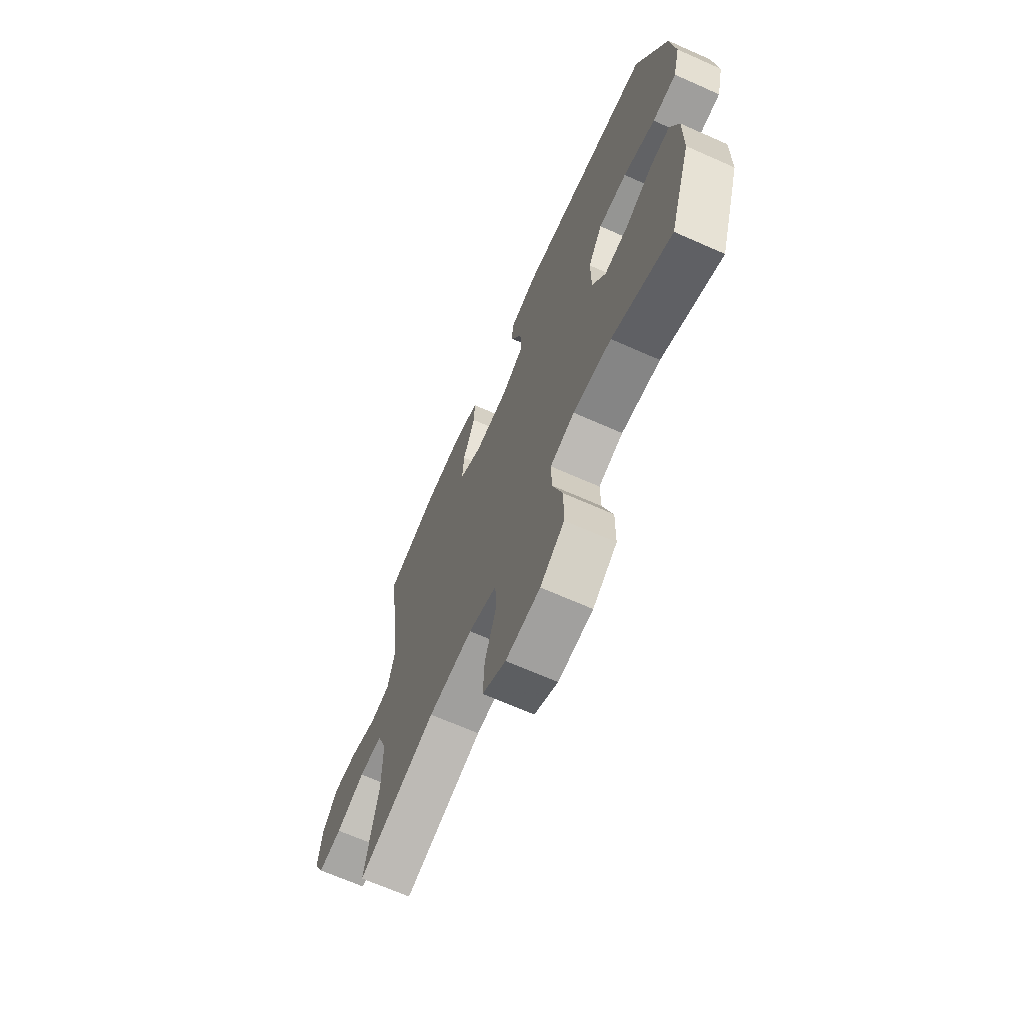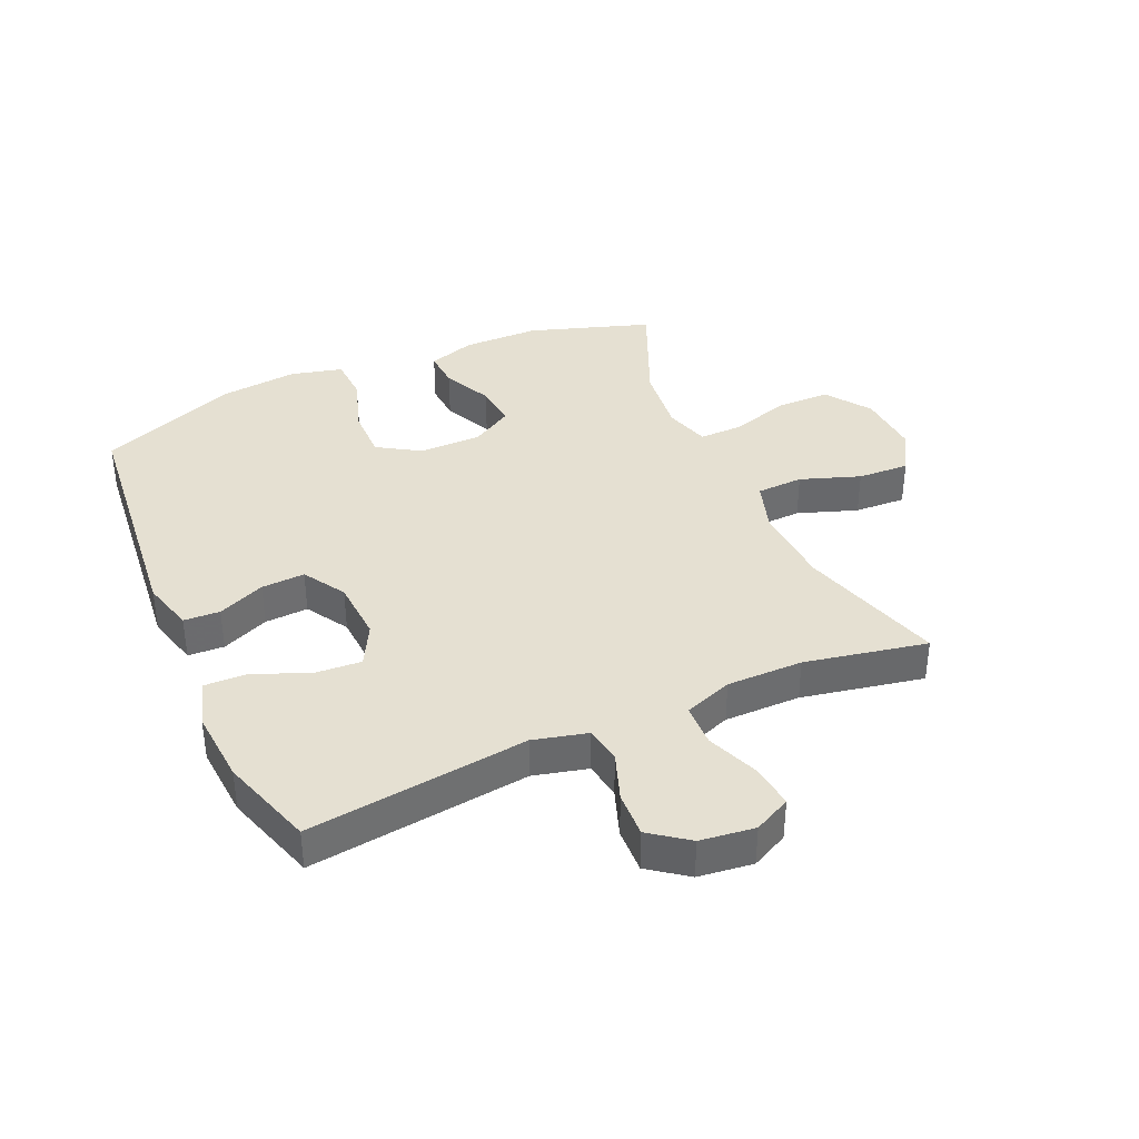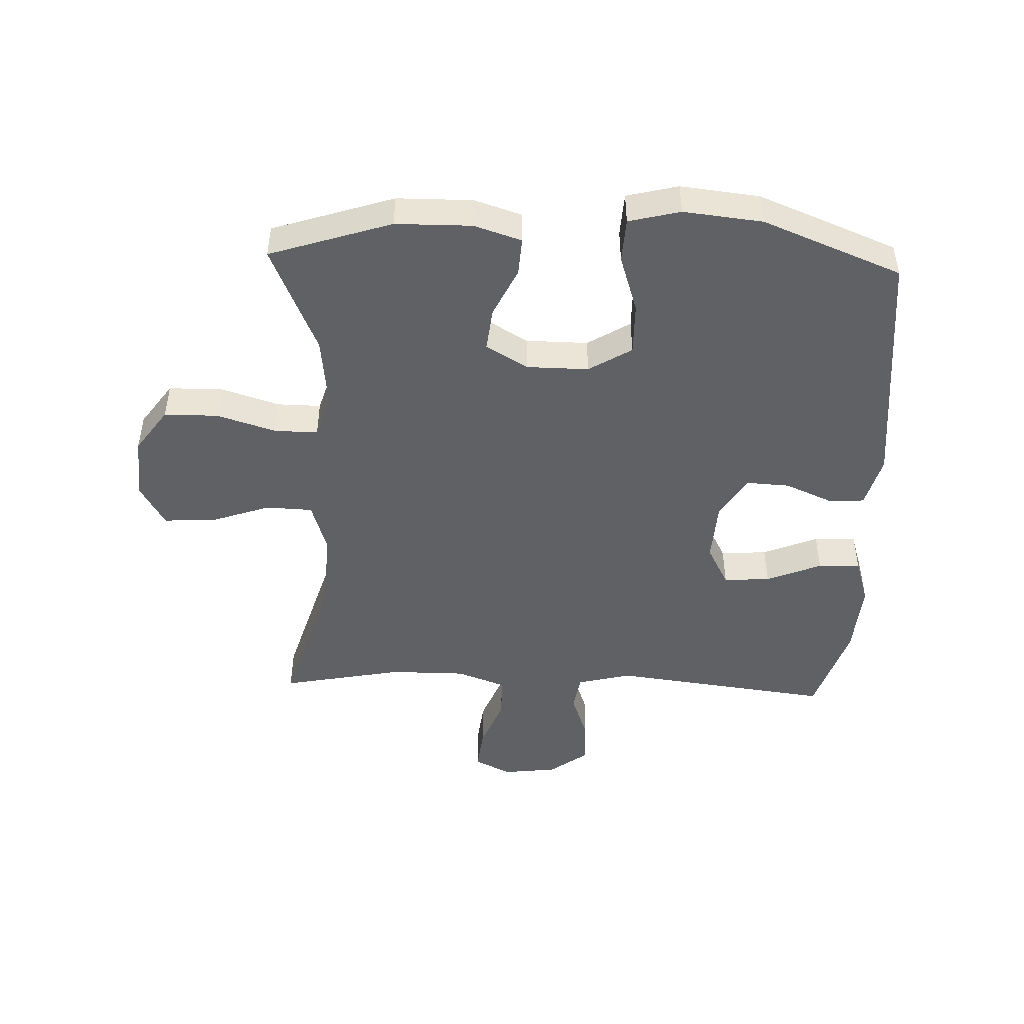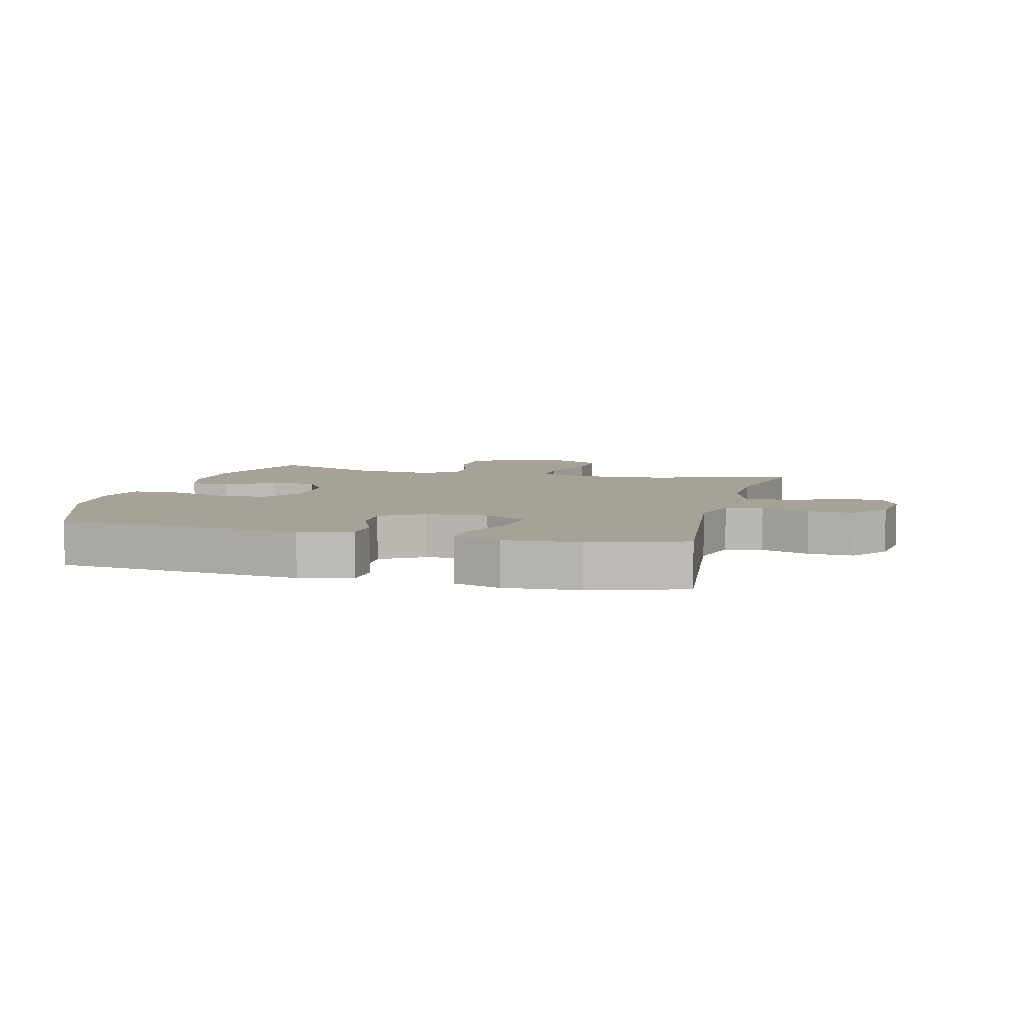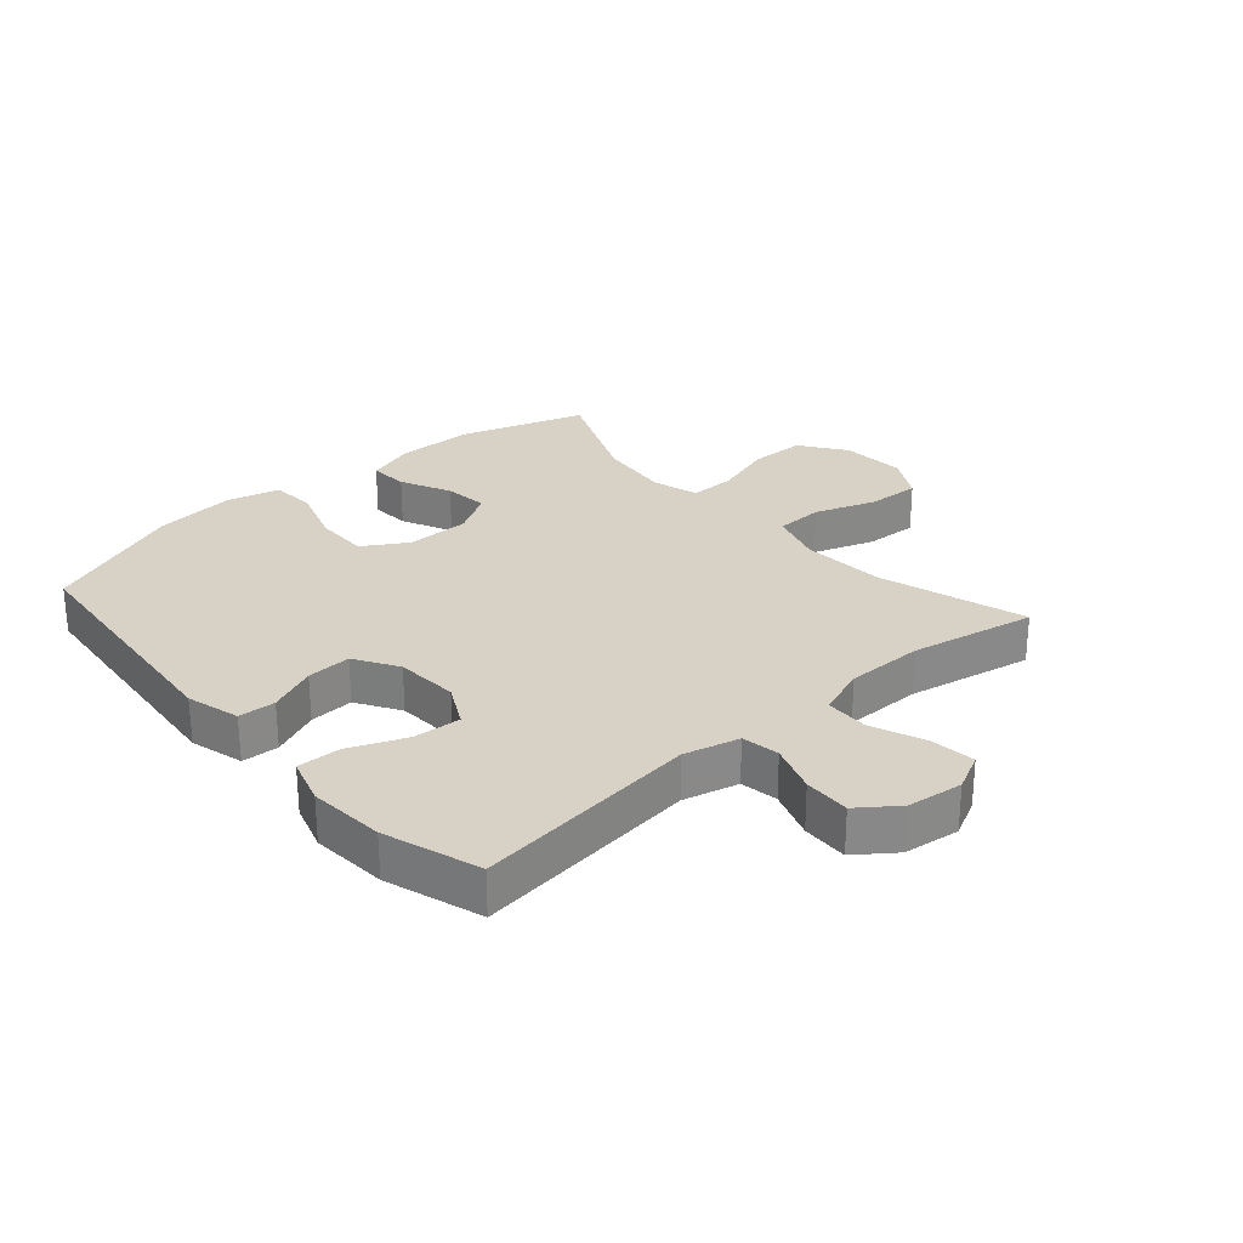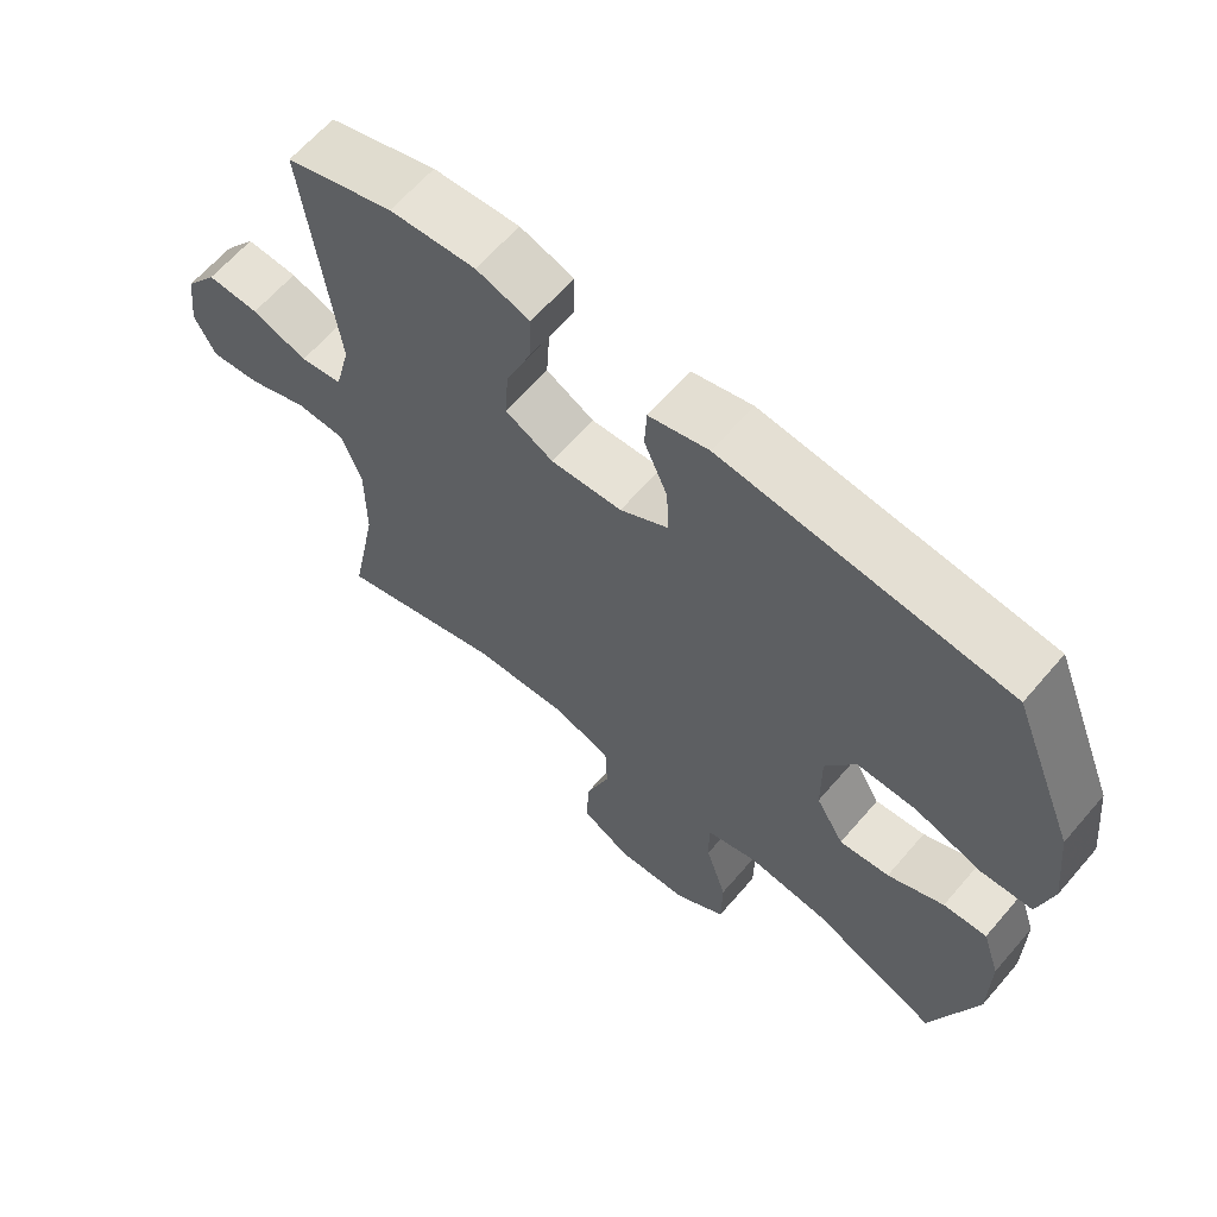
<metadata>
{"format":"obj","ext":"obj","renderer":"f3d","projection":"perspective","resolution":1024,"background":"white","views":[{"elev":-68.0,"azim":-113.9,"up":"+Z"},{"elev":37.8,"azim":66.1,"up":"+Y"},{"elev":-47.1,"azim":-92.1,"up":"+Y"},{"elev":6.5,"azim":14.8,"up":"+Y"},{"elev":27.5,"azim":48.7,"up":"+Y"},{"elev":63.6,"azim":-139.4,"up":"+Z"}]}
</metadata>
<code>
v -0.5 0.07 0.5
v -0.096 0.07 0.541
v -0.011 0.07 0.518
v -0.008 0.07 0.459
v -0.041 0.07 0.382
v -0.045 0.07 0.311
v 0.024 0.07 0.269
v 0.125 0.07 0.263
v 0.193 0.07 0.299
v 0.188 0.07 0.375
v 0.151 0.07 0.465
v 0.149 0.07 0.534
v 0.225 0.07 0.558
v 0.347 0.07 0.549
v 0.5 0.07 0.5
v 0.455 0.07 0.14
v 0.477 0.07 0.052
v 0.537 0.07 0.042
v 0.616 0.07 0.07
v 0.69 0.07 0.073
v 0.736 0.07 0.011
v 0.747 0.07 -0.078
v 0.717 0.07 -0.138
v 0.646 0.07 -0.13
v 0.56 0.07 -0.096
v 0.49 0.07 -0.098
v 0.461 0.07 -0.177
v 0.461 0.07 -0.301
v 0.5 0.07 -0.5
v 0.265 0.07 -0.429
v 0.132 0.07 -0.421
v 0.047 0.07 -0.448
v 0.044 0.07 -0.524
v 0.078 0.07 -0.621
v 0.082 0.07 -0.705
v 0.012 0.07 -0.745
v -0.091 0.07 -0.738
v -0.163 0.07 -0.687
v -0.164 0.07 -0.599
v -0.134 0.07 -0.503
v -0.133 0.07 -0.432
v -0.206 0.07 -0.41
v -0.321 0.07 -0.423
v -0.5 0.07 -0.5
v -0.565 0.07 -0.301
v -0.566 0.07 -0.177
v -0.541 0.07 -0.1
v -0.479 0.07 -0.104
v -0.399 0.07 -0.142
v -0.328 0.07 -0.15
v -0.288 0.07 -0.082
v -0.287 0.07 0.019
v -0.33 0.07 0.089
v -0.415 0.07 0.088
v -0.511 0.07 0.057
v -0.583 0.07 0.061
v -0.604 0.07 0.145
v -0.59 0.07 0.274
v -0.5 0 0.5
v -0.096 0 0.541
v -0.011 0 0.518
v -0.008 0 0.459
v -0.041 0 0.382
v -0.045 0 0.311
v 0.024 0 0.269
v 0.125 0 0.263
v 0.193 0 0.299
v 0.188 0 0.375
v 0.151 0 0.465
v 0.149 0 0.534
v 0.225 0 0.558
v 0.347 0 0.549
v 0.5 0 0.5
v 0.455 0 0.14
v 0.477 0 0.052
v 0.537 0 0.042
v 0.616 0 0.07
v 0.69 0 0.073
v 0.736 0 0.011
v 0.747 0 -0.078
v 0.717 0 -0.138
v 0.646 0 -0.13
v 0.56 0 -0.096
v 0.49 0 -0.098
v 0.461 0 -0.177
v 0.461 0 -0.301
v 0.5 0 -0.5
v 0.265 0 -0.429
v 0.132 0 -0.421
v 0.047 0 -0.448
v 0.044 0 -0.524
v 0.078 0 -0.621
v 0.082 0 -0.705
v 0.012 0 -0.745
v -0.091 0 -0.738
v -0.163 0 -0.687
v -0.164 0 -0.599
v -0.134 0 -0.503
v -0.133 0 -0.432
v -0.206 0 -0.41
v -0.321 0 -0.423
v -0.5 0 -0.5
v -0.565 0 -0.301
v -0.566 0 -0.177
v -0.541 0 -0.1
v -0.479 0 -0.104
v -0.399 0 -0.142
v -0.328 0 -0.15
v -0.288 0 -0.082
v -0.287 0 0.019
v -0.33 0 0.089
v -0.415 0 0.088
v -0.511 0 0.057
v -0.583 0 0.061
v -0.604 0 0.145
v -0.59 0 0.274
f 3 4 5
f 2 3 5
f 1 2 5
f 58 1 5
f 57 58 5
f 56 57 5
f 55 56 5
f 54 55 5
f 53 54 5 6
f 52 53 6 7
f 51 52 7 8
f 50 51 8 9
f 47 48 49
f 46 47 49
f 45 46 49
f 44 45 49
f 43 44 49
f 42 43 49 50
f 41 42 50 9
f 38 39 40
f 37 38 40
f 36 37 40
f 35 36 40
f 34 35 40
f 33 34 40
f 32 33 40 41
f 31 32 41 9
f 28 29 30
f 30 31 9
f 28 30 9
f 27 28 9
f 23 24 25
f 22 23 25
f 21 22 25
f 20 21 25
f 19 20 25
f 18 19 25
f 17 18 25 26
f 27 9 10
f 26 27 10
f 17 26 10
f 16 17 10
f 14 15 16
f 13 14 16
f 12 13 16
f 11 12 16
f 10 11 16
f 63 62 61
f 63 61 60
f 63 60 59
f 63 59 116
f 63 116 115
f 63 115 114
f 63 114 113
f 63 113 112
f 64 63 112 111
f 65 64 111 110
f 66 65 110 109
f 67 66 109 108
f 107 106 105
f 107 105 104
f 107 104 103
f 107 103 102
f 107 102 101
f 108 107 101 100
f 67 108 100 99
f 98 97 96
f 98 96 95
f 98 95 94
f 98 94 93
f 98 93 92
f 98 92 91
f 99 98 91 90
f 67 99 90 89
f 88 87 86
f 67 89 88
f 67 88 86
f 67 86 85
f 83 82 81
f 83 81 80
f 83 80 79
f 83 79 78
f 83 78 77
f 83 77 76
f 84 83 76 75
f 68 67 85
f 68 85 84
f 68 84 75
f 68 75 74
f 74 73 72
f 74 72 71
f 74 71 70
f 74 70 69
f 74 69 68
f 1 59 60 2
f 2 60 61 3
f 3 61 62 4
f 4 62 63 5
f 5 63 64 6
f 6 64 65 7
f 7 65 66 8
f 8 66 67 9
f 9 67 68 10
f 10 68 69 11
f 11 69 70 12
f 12 70 71 13
f 13 71 72 14
f 14 72 73 15
f 15 73 74 16
f 16 74 75 17
f 17 75 76 18
f 18 76 77 19
f 19 77 78 20
f 20 78 79 21
f 21 79 80 22
f 22 80 81 23
f 23 81 82 24
f 24 82 83 25
f 25 83 84 26
f 26 84 85 27
f 27 85 86 28
f 28 86 87 29
f 29 87 88 30
f 30 88 89 31
f 31 89 90 32
f 32 90 91 33
f 33 91 92 34
f 34 92 93 35
f 35 93 94 36
f 36 94 95 37
f 37 95 96 38
f 38 96 97 39
f 39 97 98 40
f 40 98 99 41
f 41 99 100 42
f 42 100 101 43
f 43 101 102 44
f 44 102 103 45
f 45 103 104 46
f 46 104 105 47
f 47 105 106 48
f 48 106 107 49
f 49 107 108 50
f 50 108 109 51
f 51 109 110 52
f 52 110 111 53
f 53 111 112 54
f 54 112 113 55
f 55 113 114 56
f 56 114 115 57
f 57 115 116 58
f 58 116 59 1

</code>
